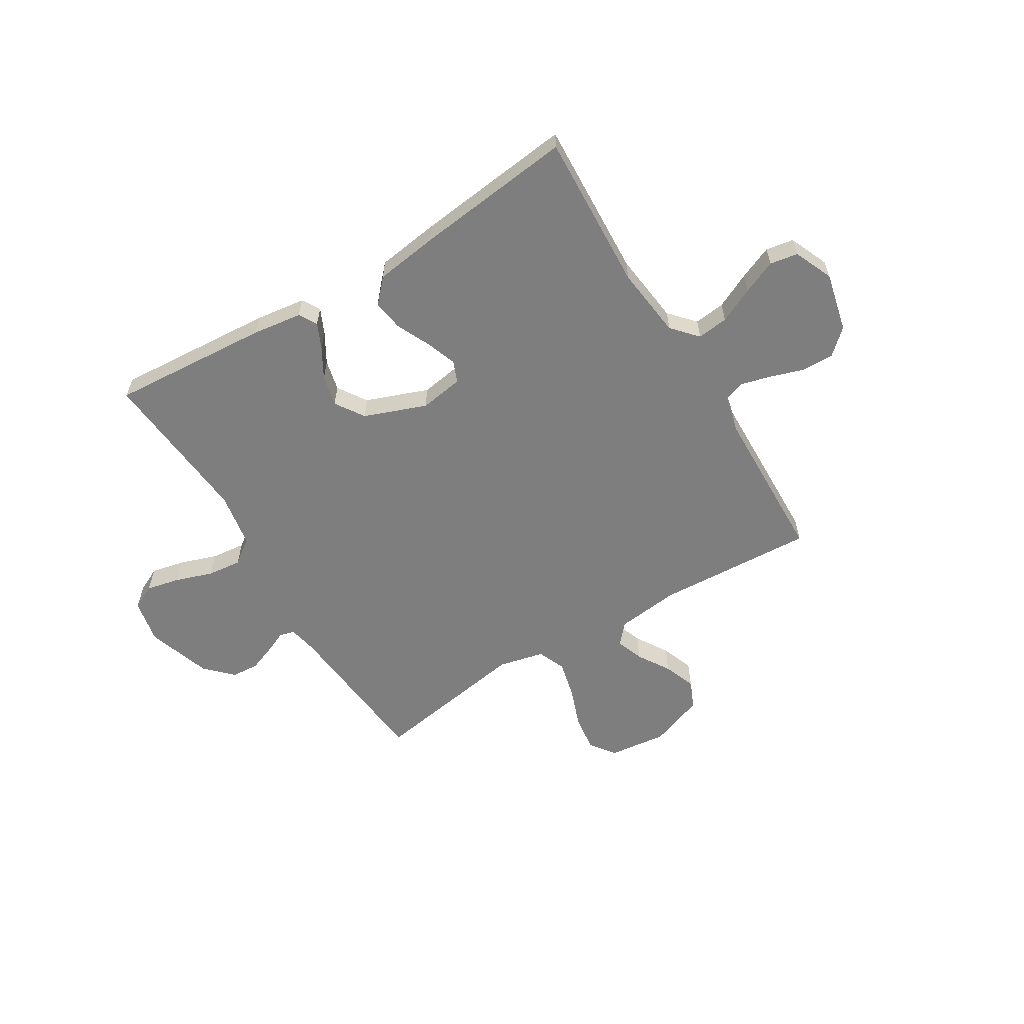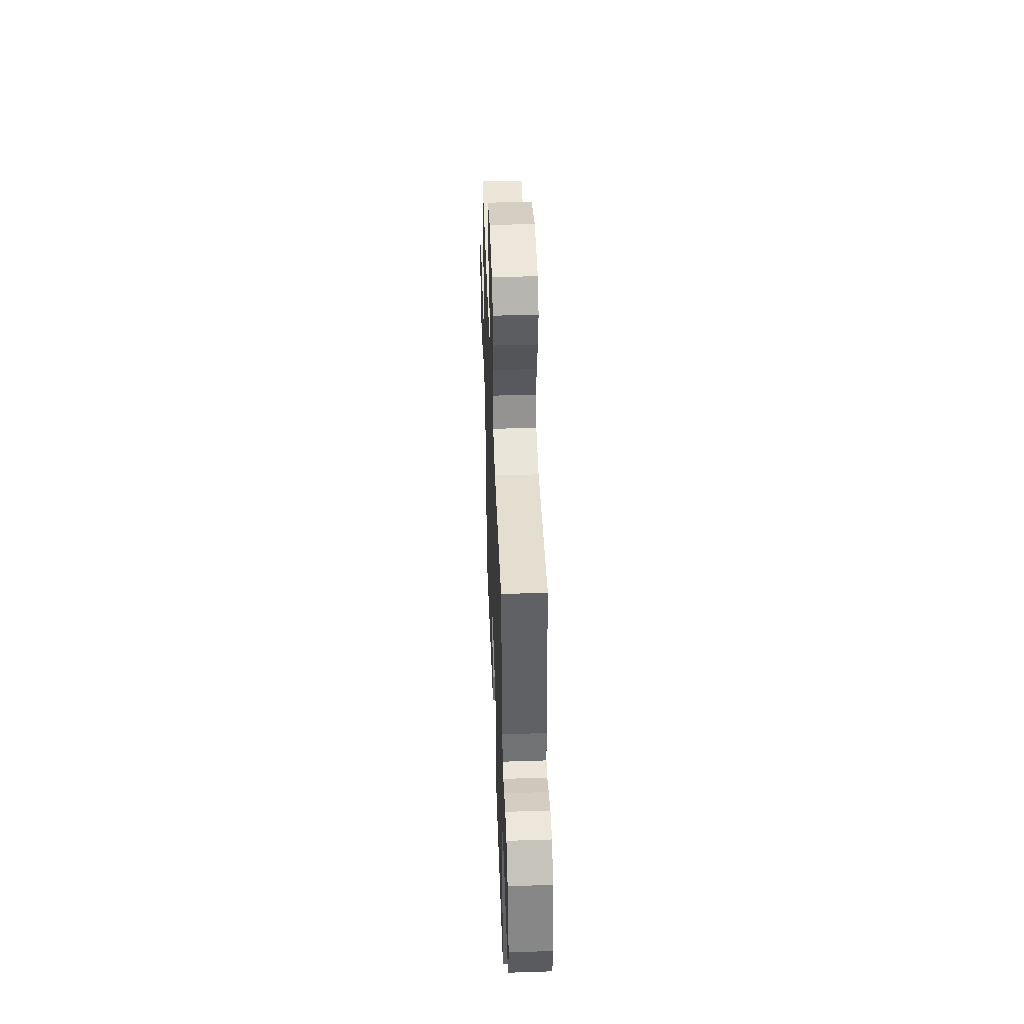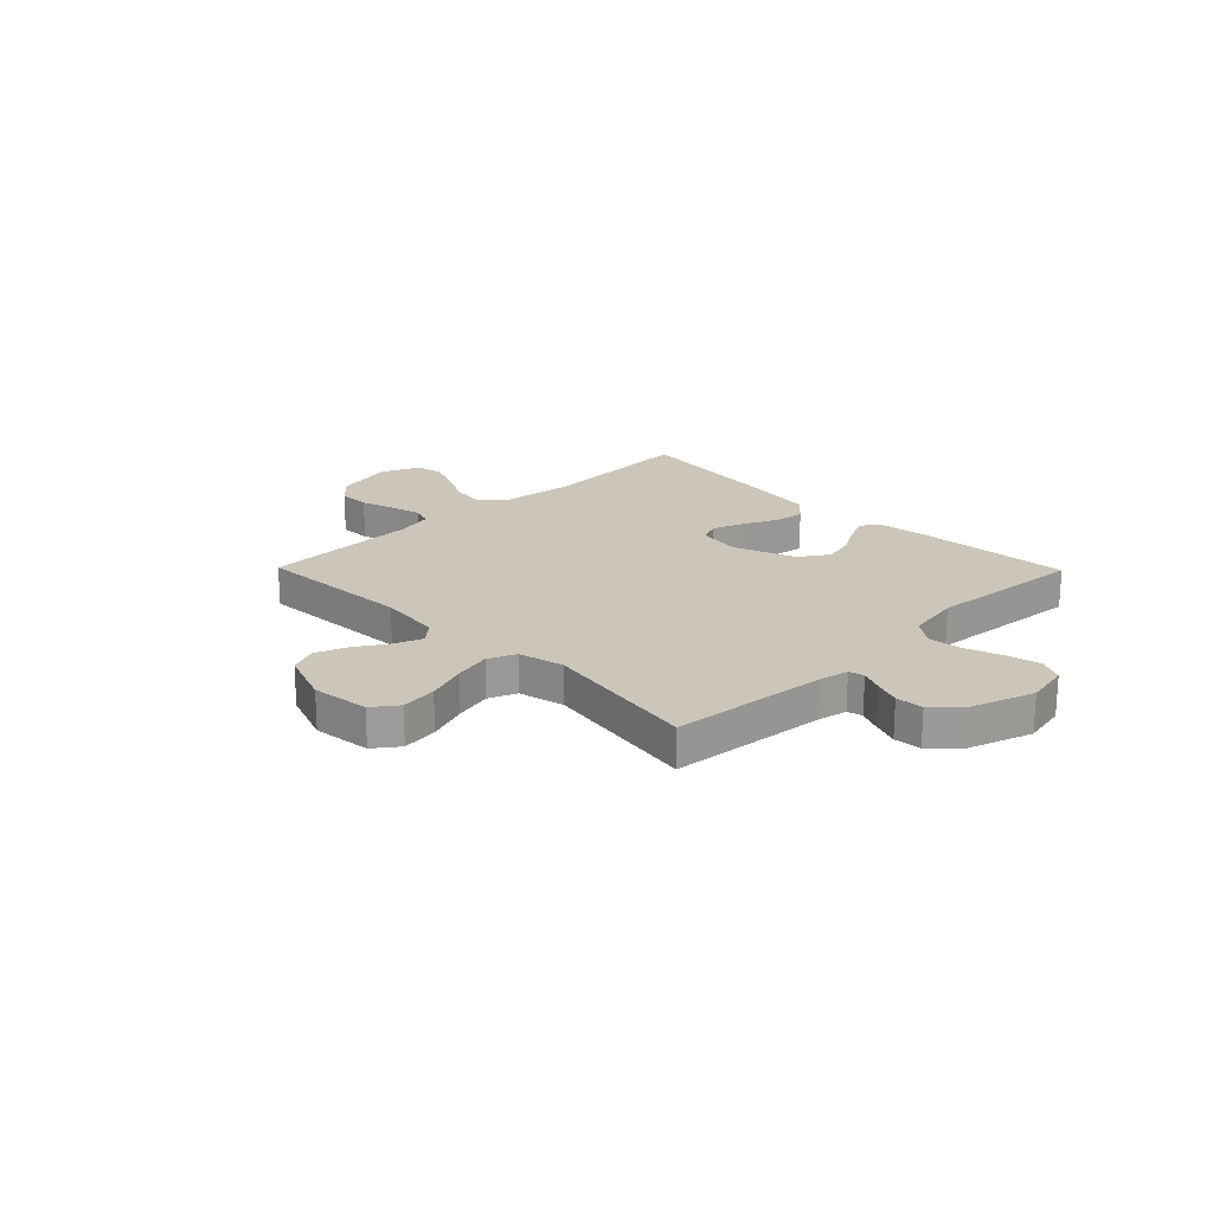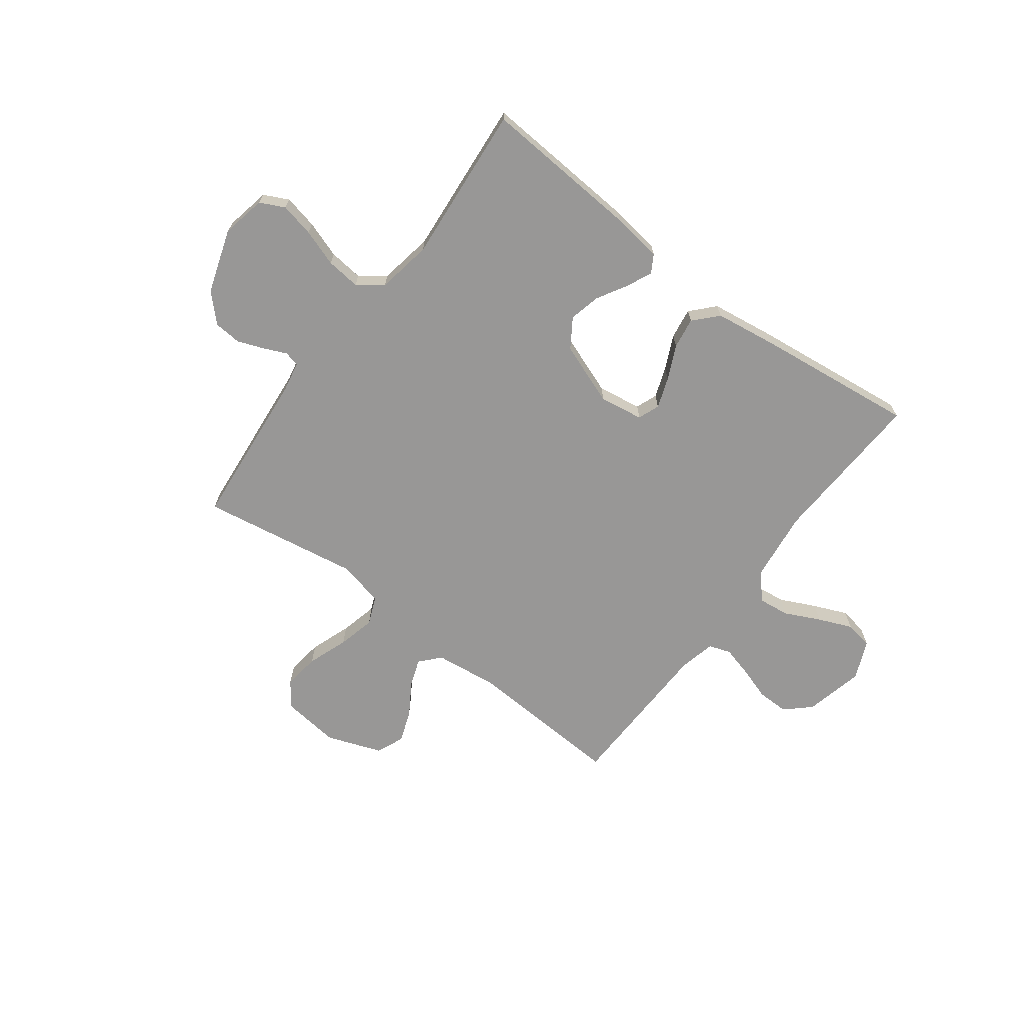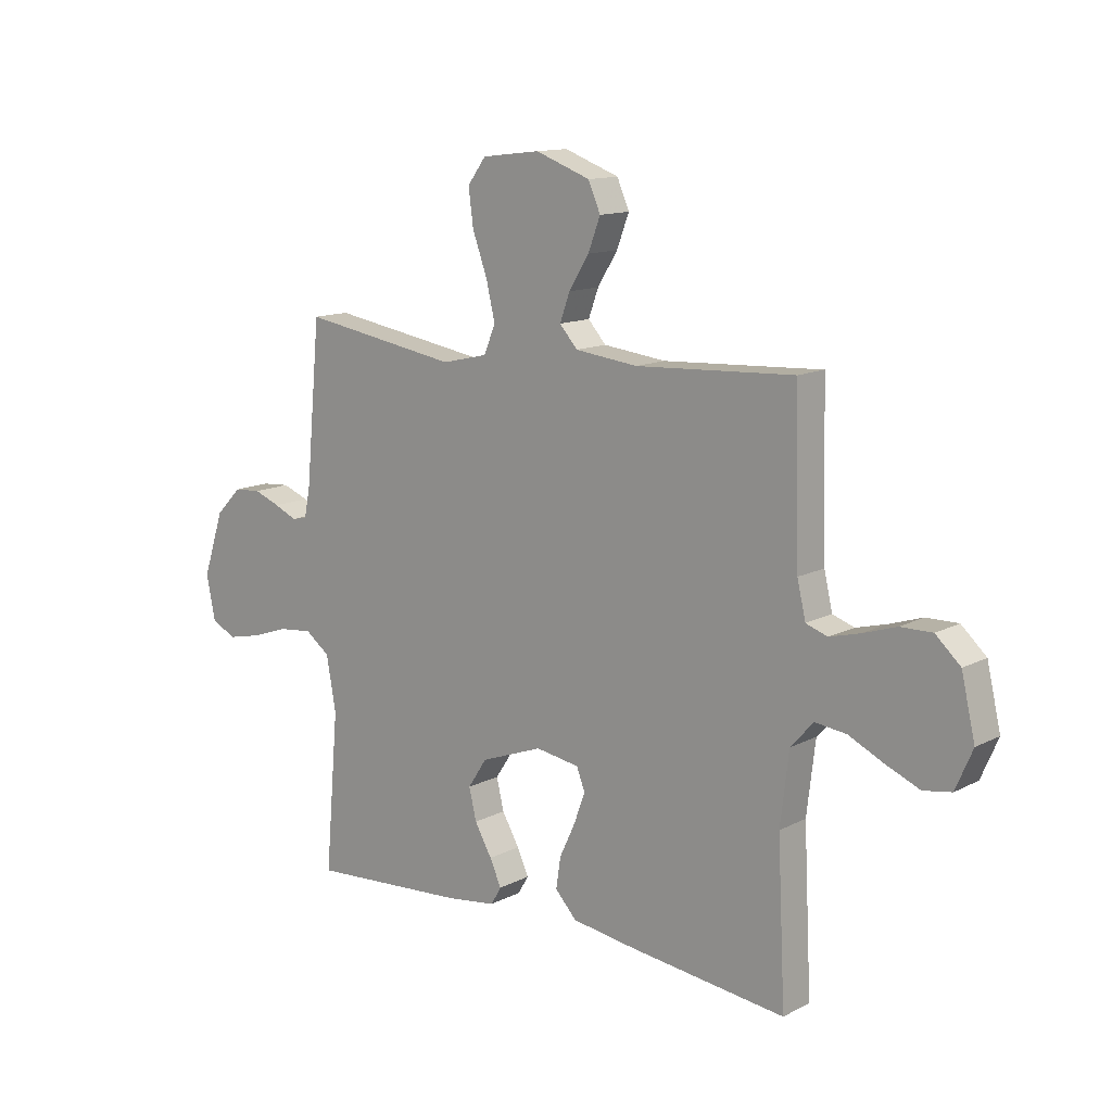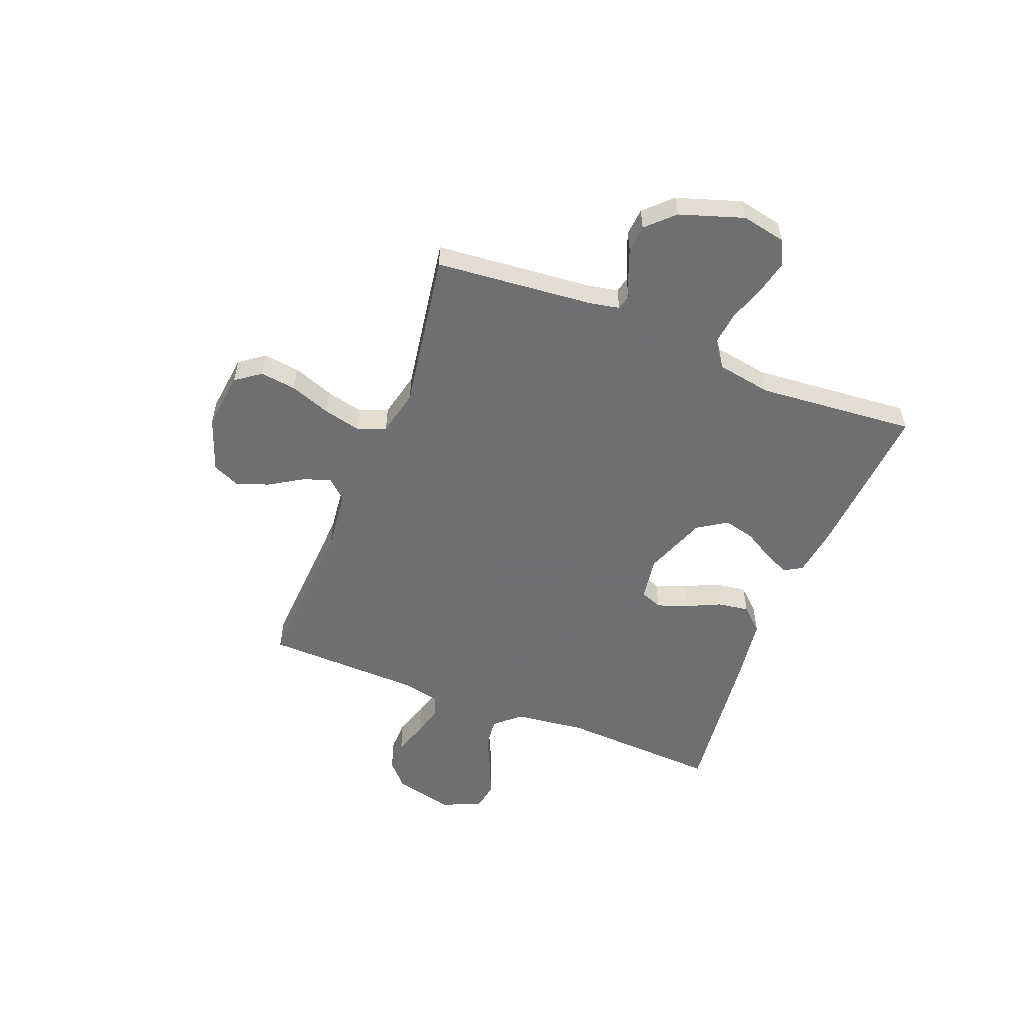
<metadata>
{"format":"obj","ext":"obj","renderer":"f3d","projection":"perspective","resolution":1024,"background":"white","views":[{"elev":-59.5,"azim":-148.7,"up":"+Y"},{"elev":45.9,"azim":87.9,"up":"+Z"},{"elev":20.8,"azim":45.6,"up":"+Y"},{"elev":-68.3,"azim":143.1,"up":"+Y"},{"elev":13.0,"azim":-139.5,"up":"+Z"},{"elev":-54.7,"azim":68.5,"up":"+Y"}]}
</metadata>
<code>
v 0.5 0.07 -0.5
v 0.2 0.07 -0.479
v 0.105 0.07 -0.466
v 0.085 0.07 -0.432
v 0.107 0.07 -0.384
v 0.14 0.07 -0.327
v 0.154 0.07 -0.268
v 0.118 0.07 -0.213
v 0 0.07 -0.169
v -0.083 0.07 -0.182
v -0.099 0.07 -0.223
v -0.078 0.07 -0.281
v -0.048 0.07 -0.345
v -0.039 0.07 -0.404
v -0.08 0.07 -0.448
v -0.2 0.07 -0.465
v -0.5 0.07 -0.5
v -0.485 0.07 -0.2
v -0.501 0.07 -0.065
v -0.544 0.07 -0.017
v -0.603 0.07 -0.024
v -0.67 0.07 -0.056
v -0.734 0.07 -0.083
v -0.787 0.07 -0.074
v -0.819 0.07 0
v -0.793 0.07 0.112
v -0.746 0.07 0.155
v -0.686 0.07 0.154
v -0.622 0.07 0.133
v -0.565 0.07 0.118
v -0.524 0.07 0.132
v -0.508 0.07 0.2
v -0.5 0.07 0.5
v -0.2 0.07 0.484
v -0.081 0.07 0.498
v -0.047 0.07 0.536
v -0.066 0.07 0.588
v -0.104 0.07 0.649
v -0.127 0.07 0.71
v -0.104 0.07 0.763
v 0 0.07 0.801
v 0.11 0.07 0.788
v 0.145 0.07 0.741
v 0.136 0.07 0.672
v 0.108 0.07 0.595
v 0.091 0.07 0.524
v 0.113 0.07 0.471
v 0.2 0.07 0.451
v 0.5 0.07 0.5
v 0.528 0.07 0.2
v 0.539 0.07 0.144
v 0.568 0.07 0.137
v 0.611 0.07 0.156
v 0.661 0.07 0.175
v 0.713 0.07 0.171
v 0.762 0.07 0.121
v 0.802 0.07 0
v 0.785 0.07 -0.084
v 0.738 0.07 -0.107
v 0.674 0.07 -0.093
v 0.604 0.07 -0.069
v 0.539 0.07 -0.062
v 0.492 0.07 -0.097
v 0.474 0.07 -0.2
v 0.5 0 -0.5
v 0.2 0 -0.479
v 0.105 0 -0.466
v 0.085 0 -0.432
v 0.107 0 -0.384
v 0.14 0 -0.327
v 0.154 0 -0.268
v 0.118 0 -0.213
v 0 0 -0.169
v -0.083 0 -0.182
v -0.099 0 -0.223
v -0.078 0 -0.281
v -0.048 0 -0.345
v -0.039 0 -0.404
v -0.08 0 -0.448
v -0.2 0 -0.465
v -0.5 0 -0.5
v -0.485 0 -0.2
v -0.501 0 -0.065
v -0.544 0 -0.017
v -0.603 0 -0.024
v -0.67 0 -0.056
v -0.734 0 -0.083
v -0.787 0 -0.074
v -0.819 0 0
v -0.793 0 0.112
v -0.746 0 0.155
v -0.686 0 0.154
v -0.622 0 0.133
v -0.565 0 0.118
v -0.524 0 0.132
v -0.508 0 0.2
v -0.5 0 0.5
v -0.2 0 0.484
v -0.081 0 0.498
v -0.047 0 0.536
v -0.066 0 0.588
v -0.104 0 0.649
v -0.127 0 0.71
v -0.104 0 0.763
v 0 0 0.801
v 0.11 0 0.788
v 0.145 0 0.741
v 0.136 0 0.672
v 0.108 0 0.595
v 0.091 0 0.524
v 0.113 0 0.471
v 0.2 0 0.451
v 0.5 0 0.5
v 0.528 0 0.2
v 0.539 0 0.144
v 0.568 0 0.137
v 0.611 0 0.156
v 0.661 0 0.175
v 0.713 0 0.171
v 0.762 0 0.121
v 0.802 0 0
v 0.785 0 -0.084
v 0.738 0 -0.107
v 0.674 0 -0.093
v 0.604 0 -0.069
v 0.539 0 -0.062
v 0.492 0 -0.097
v 0.474 0 -0.2
f 59 60 61
f 58 59 61
f 57 58 61
f 56 57 61
f 55 56 61
f 54 55 61
f 53 54 61
f 52 53 61
f 51 52 61 62
f 50 51 62 63
f 50 63 64
f 49 50 64
f 48 49 64
f 43 44 45
f 42 43 45
f 41 42 45
f 40 41 45
f 39 40 45
f 38 39 45
f 37 38 45
f 36 37 45 46
f 35 36 46 47
f 32 33 34
f 47 48 64
f 35 47 64
f 34 35 64
f 32 34 64
f 31 32 64
f 27 28 29
f 26 27 29
f 25 26 29
f 24 25 29
f 23 24 29
f 22 23 29
f 21 22 29
f 20 21 29 30
f 16 17 18
f 15 16 18
f 14 15 18
f 13 14 18
f 12 13 18
f 11 12 18 19
f 20 30 31
f 19 20 31
f 11 19 31
f 10 11 31
f 4 5 6
f 3 4 6
f 2 3 6
f 1 2 6
f 64 1 6
f 64 6 7
f 9 10 31
f 8 9 31 64
f 7 8 64
f 125 124 123
f 125 123 122
f 125 122 121
f 125 121 120
f 125 120 119
f 125 119 118
f 125 118 117
f 125 117 116
f 126 125 116 115
f 127 126 115 114
f 128 127 114
f 128 114 113
f 128 113 112
f 109 108 107
f 109 107 106
f 109 106 105
f 109 105 104
f 109 104 103
f 109 103 102
f 109 102 101
f 110 109 101 100
f 111 110 100 99
f 98 97 96
f 128 112 111
f 128 111 99
f 128 99 98
f 128 98 96
f 128 96 95
f 93 92 91
f 93 91 90
f 93 90 89
f 93 89 88
f 93 88 87
f 93 87 86
f 93 86 85
f 94 93 85 84
f 82 81 80
f 82 80 79
f 82 79 78
f 82 78 77
f 82 77 76
f 83 82 76 75
f 95 94 84
f 95 84 83
f 95 83 75
f 95 75 74
f 70 69 68
f 70 68 67
f 70 67 66
f 70 66 65
f 70 65 128
f 71 70 128
f 95 74 73
f 128 95 73 72
f 128 72 71
f 1 65 66 2
f 2 66 67 3
f 3 67 68 4
f 4 68 69 5
f 5 69 70 6
f 6 70 71 7
f 7 71 72 8
f 8 72 73 9
f 9 73 74 10
f 10 74 75 11
f 11 75 76 12
f 12 76 77 13
f 13 77 78 14
f 14 78 79 15
f 15 79 80 16
f 16 80 81 17
f 17 81 82 18
f 18 82 83 19
f 19 83 84 20
f 20 84 85 21
f 21 85 86 22
f 22 86 87 23
f 23 87 88 24
f 24 88 89 25
f 25 89 90 26
f 26 90 91 27
f 27 91 92 28
f 28 92 93 29
f 29 93 94 30
f 30 94 95 31
f 31 95 96 32
f 32 96 97 33
f 33 97 98 34
f 34 98 99 35
f 35 99 100 36
f 36 100 101 37
f 37 101 102 38
f 38 102 103 39
f 39 103 104 40
f 40 104 105 41
f 41 105 106 42
f 42 106 107 43
f 43 107 108 44
f 44 108 109 45
f 45 109 110 46
f 46 110 111 47
f 47 111 112 48
f 48 112 113 49
f 49 113 114 50
f 50 114 115 51
f 51 115 116 52
f 52 116 117 53
f 53 117 118 54
f 54 118 119 55
f 55 119 120 56
f 56 120 121 57
f 57 121 122 58
f 58 122 123 59
f 59 123 124 60
f 60 124 125 61
f 61 125 126 62
f 62 126 127 63
f 63 127 128 64
f 64 128 65 1

</code>
